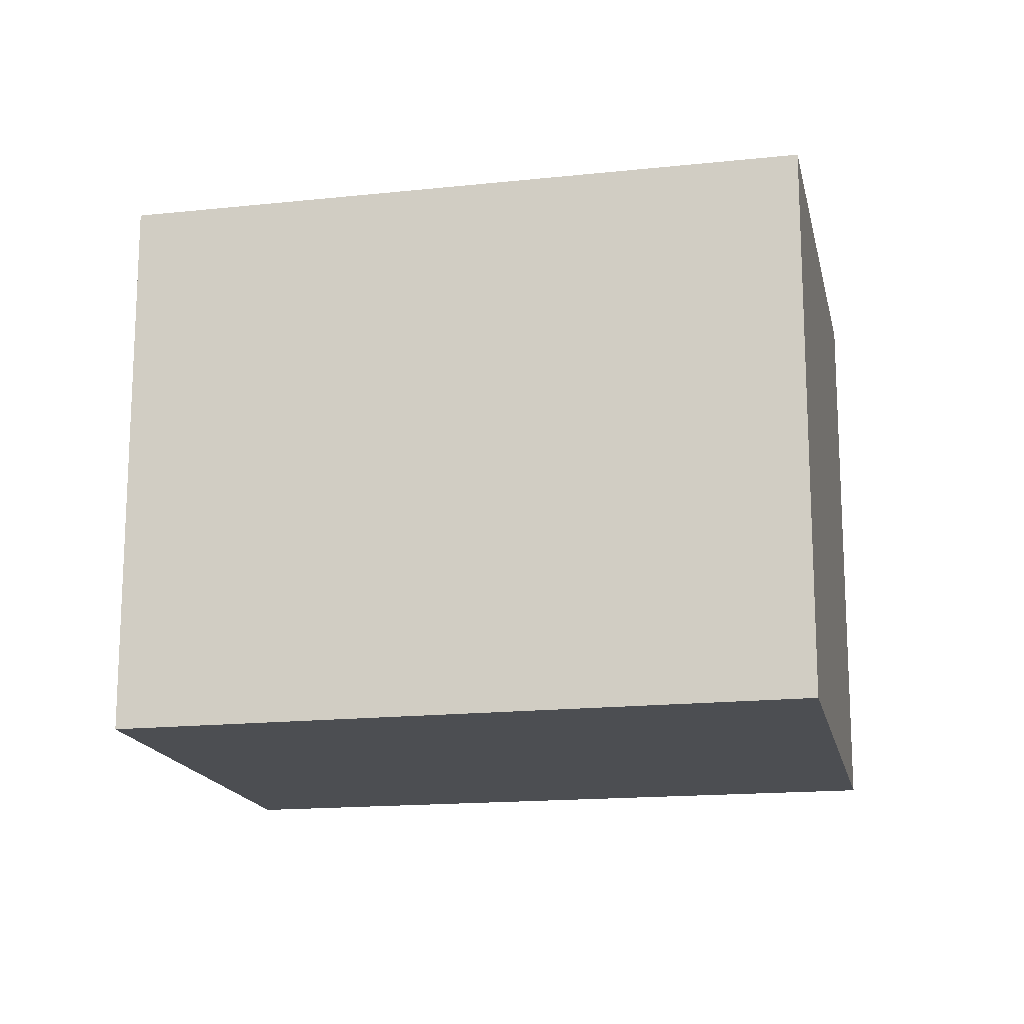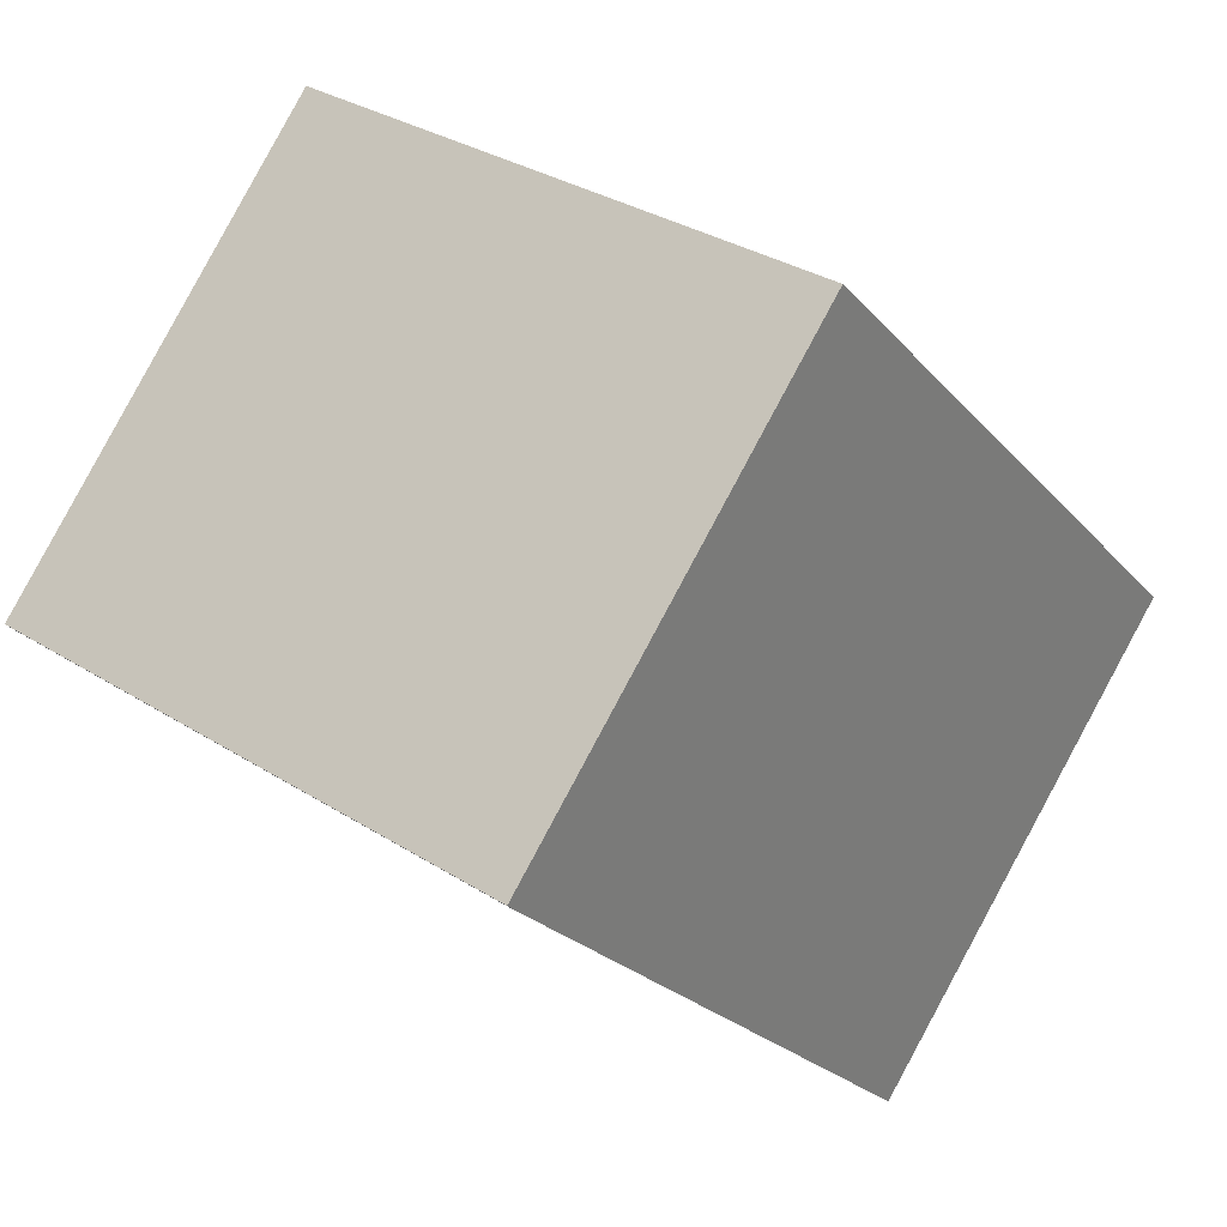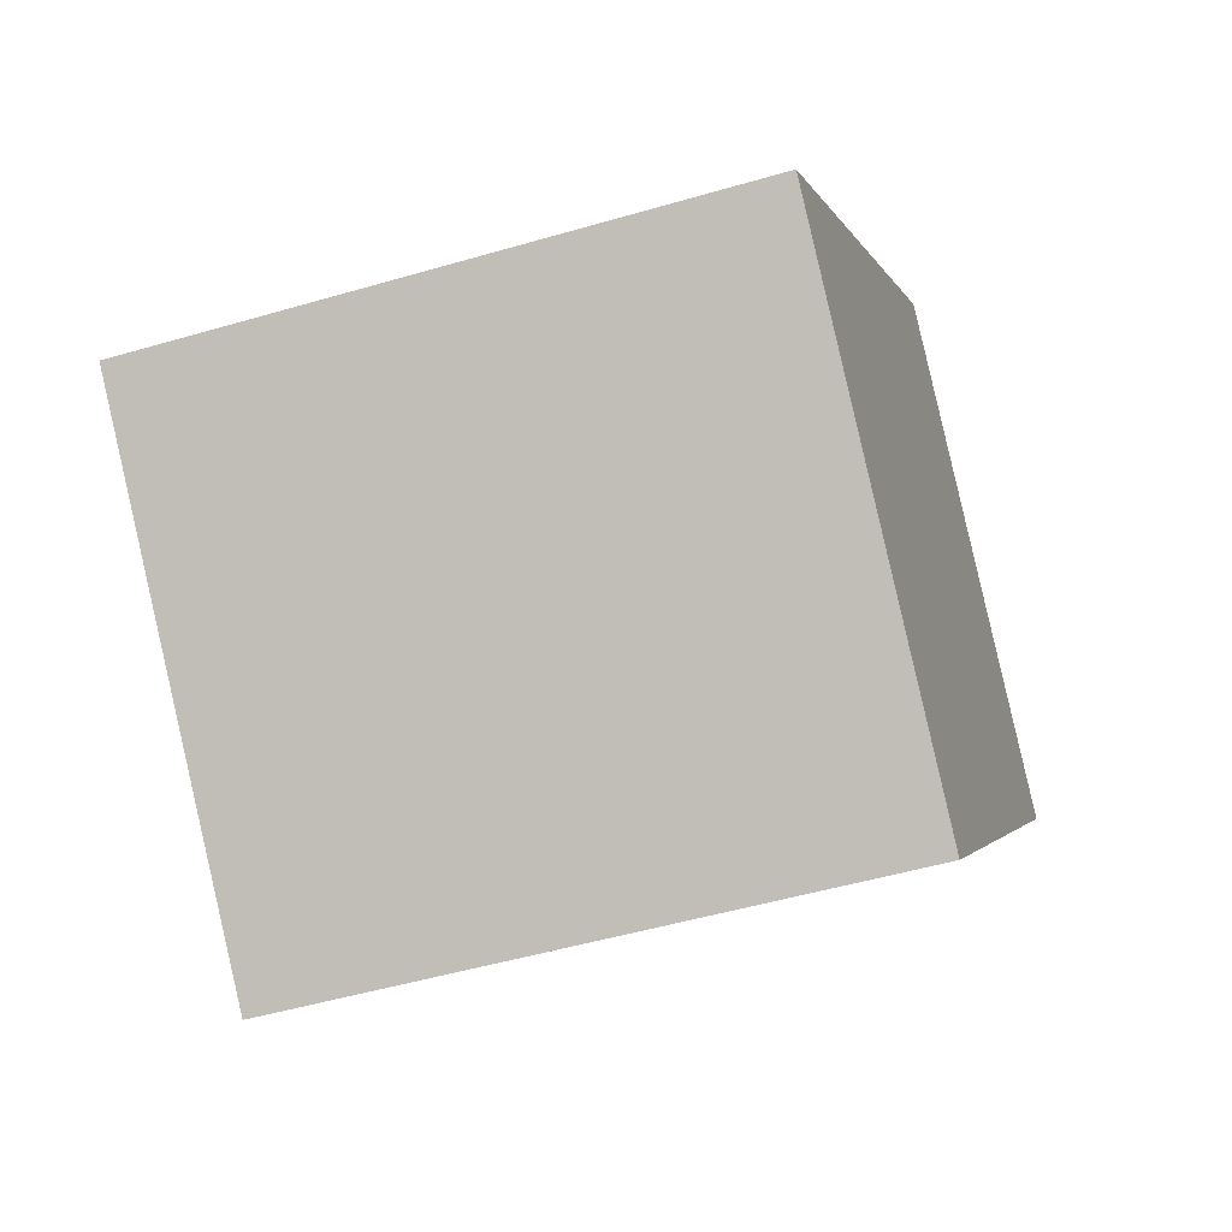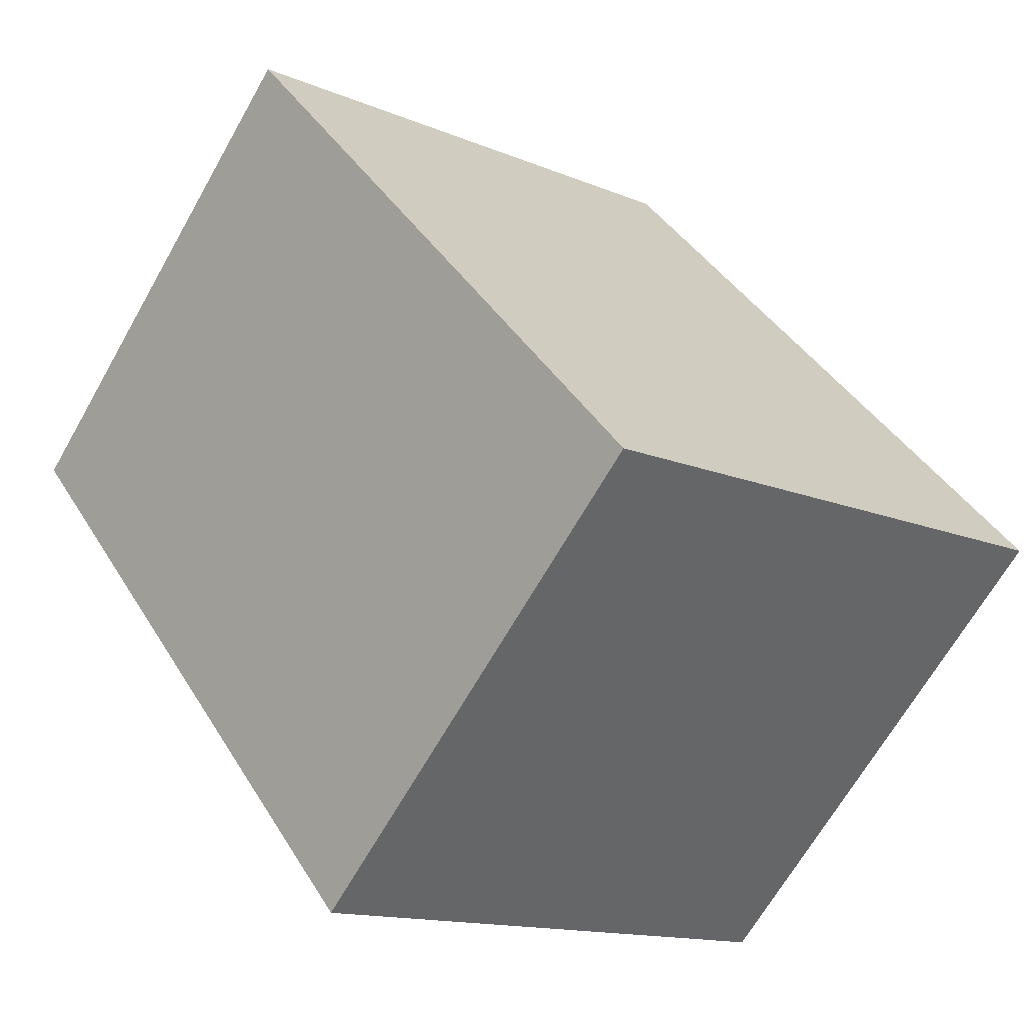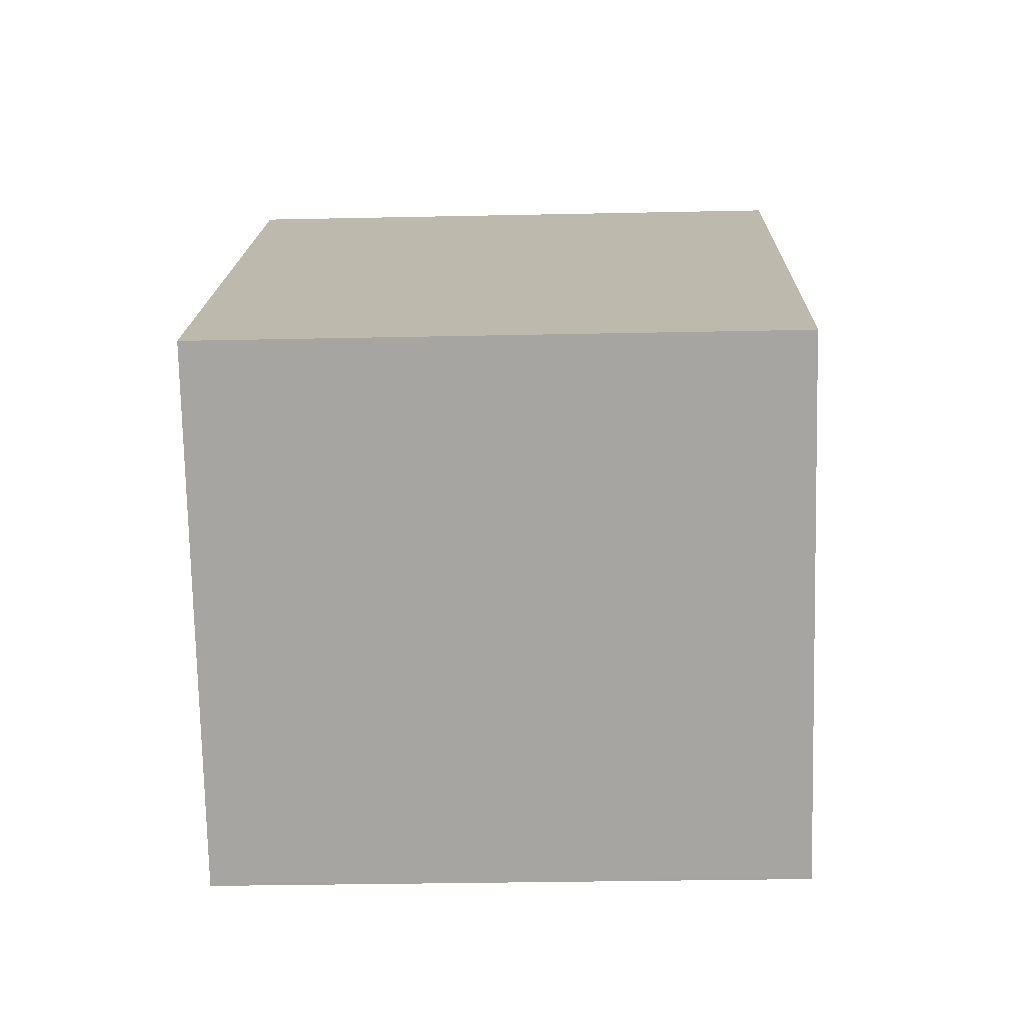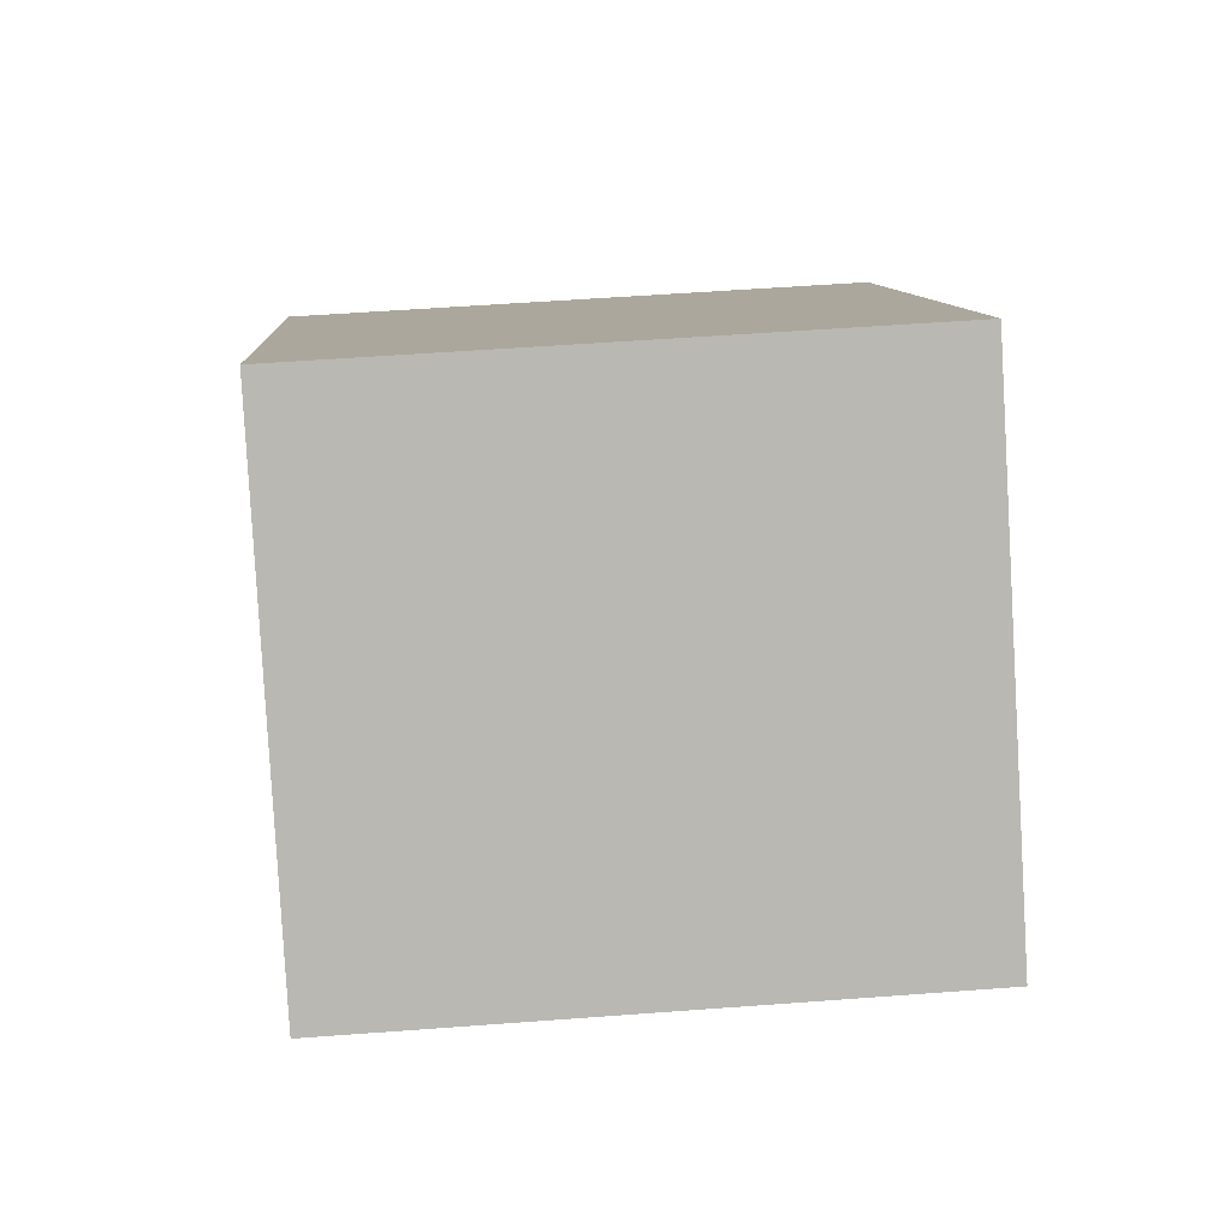
<metadata>
{"format":"obj","ext":"obj","renderer":"f3d","projection":"perspective","resolution":1024,"background":"white","views":[{"elev":-16.6,"azim":57.5,"up":"+Y"},{"elev":32.3,"azim":-48.5,"up":"+Z"},{"elev":-48.9,"azim":108.1,"up":"+Z"},{"elev":-13.7,"azim":46.5,"up":"+Z"},{"elev":-29.8,"azim":91.8,"up":"+Z"},{"elev":53.7,"azim":-94.6,"up":"+Z"}]}
</metadata>
<code>
v  13.31 20.51 12.97
v  0.163 20.51 -0.189
v  0 20.51 1.256e-15
v  13.21 20.51 -13.73
v  16.23 20.51 10.04
v  31.52 20.51 -5.297
v  16.23 20.51 -16.86
v  17.85 20.51 -18.55
v  17.93 20.51 -18.47
v  17.85 1.136e-15 -18.55
v  16.23 1.032e-15 -16.86
v  0.163 1.157e-17 -0.189
v  13.21 8.41e-16 -13.73
v  0 0 0
v  13.31 -7.94e-16 12.97
v  31.52 3.243e-16 -5.297
v  16.23 -6.148e-16 10.04
v  17.93 1.131e-15 -18.47
g defaultobject
f 1 2 3
f 2 1 4
f 4 1 5
f 4 5 6
f 4 6 7
f 7 6 8
f 8 6 9
f 10 7 8
f 7 10 4
f 4 10 2
f 2 10 11
f 2 11 12
f 12 11 13
f 12 3 2
f 3 12 14
f 14 1 3
f 1 14 15
f 15 5 1
f 5 15 6
f 6 15 16
f 16 15 17
f 9 10 8
f 10 9 6
f 10 6 18
f 18 6 16
f 14 17 15
f 17 14 12
f 17 12 13
f 17 13 16
f 16 13 11
f 16 11 10
f 16 10 18

</code>
